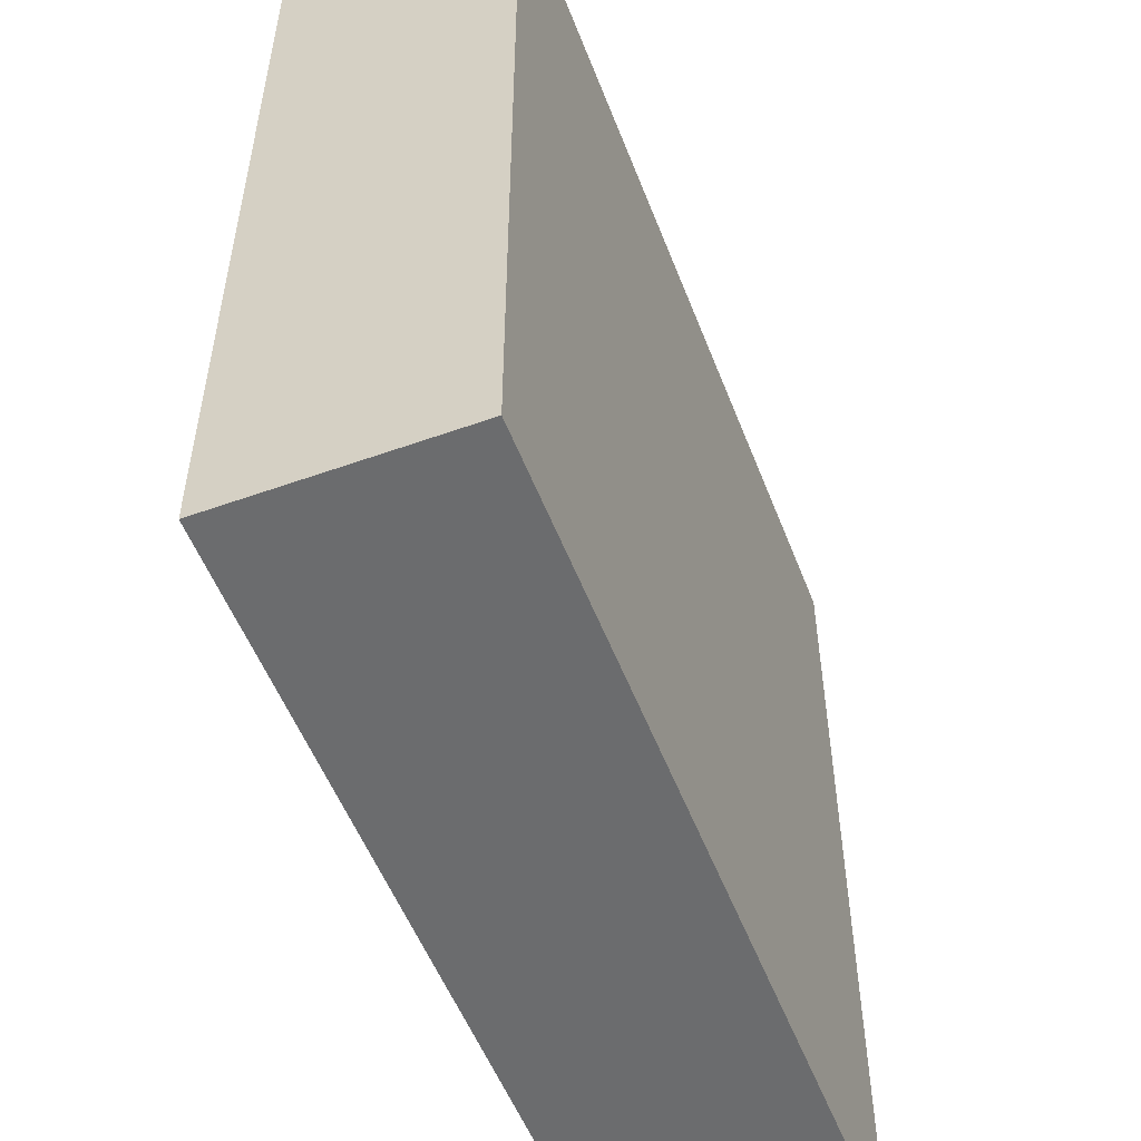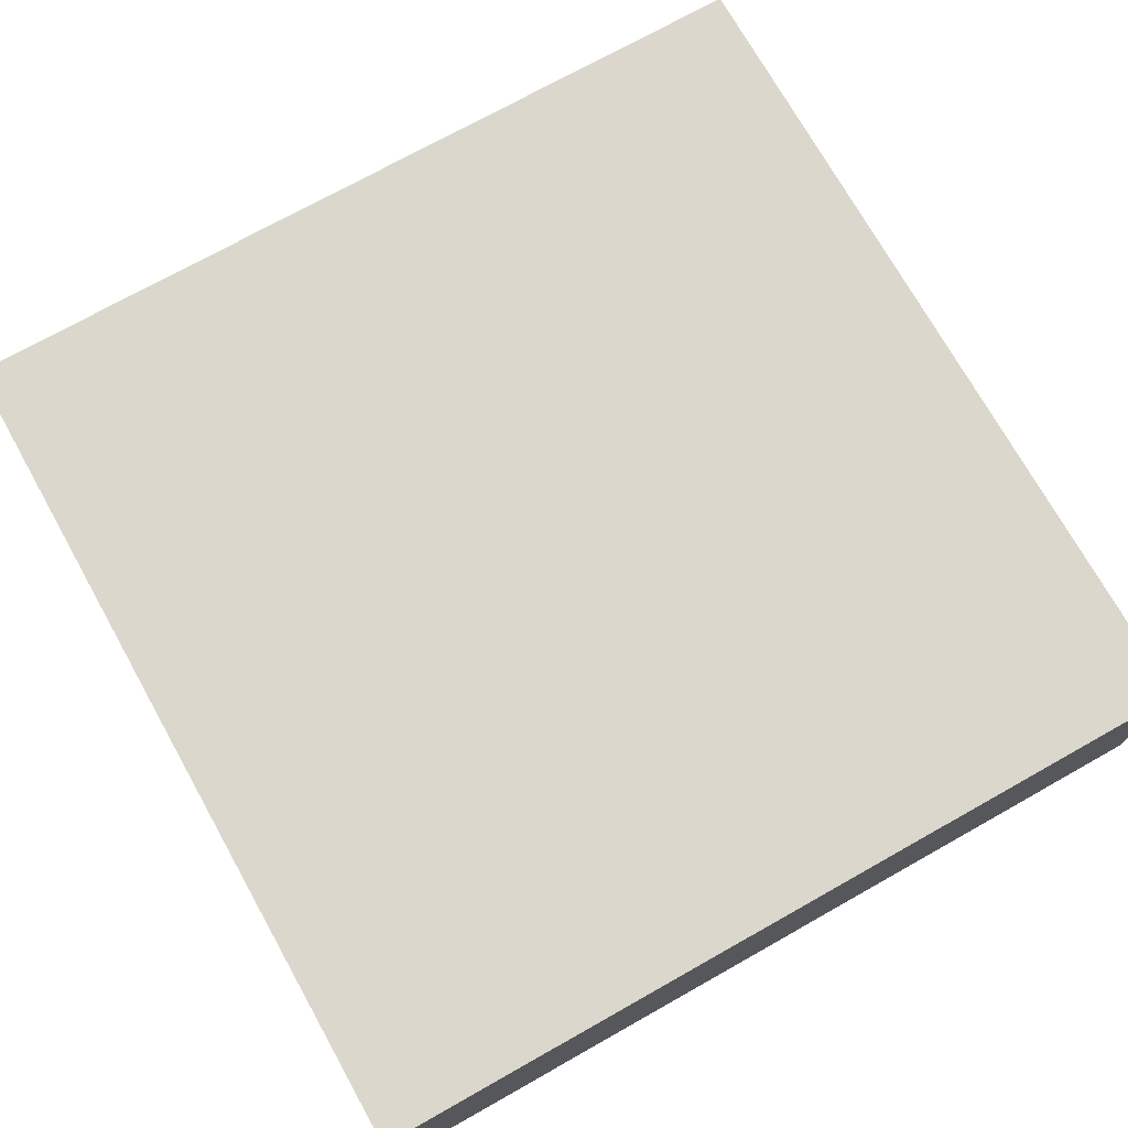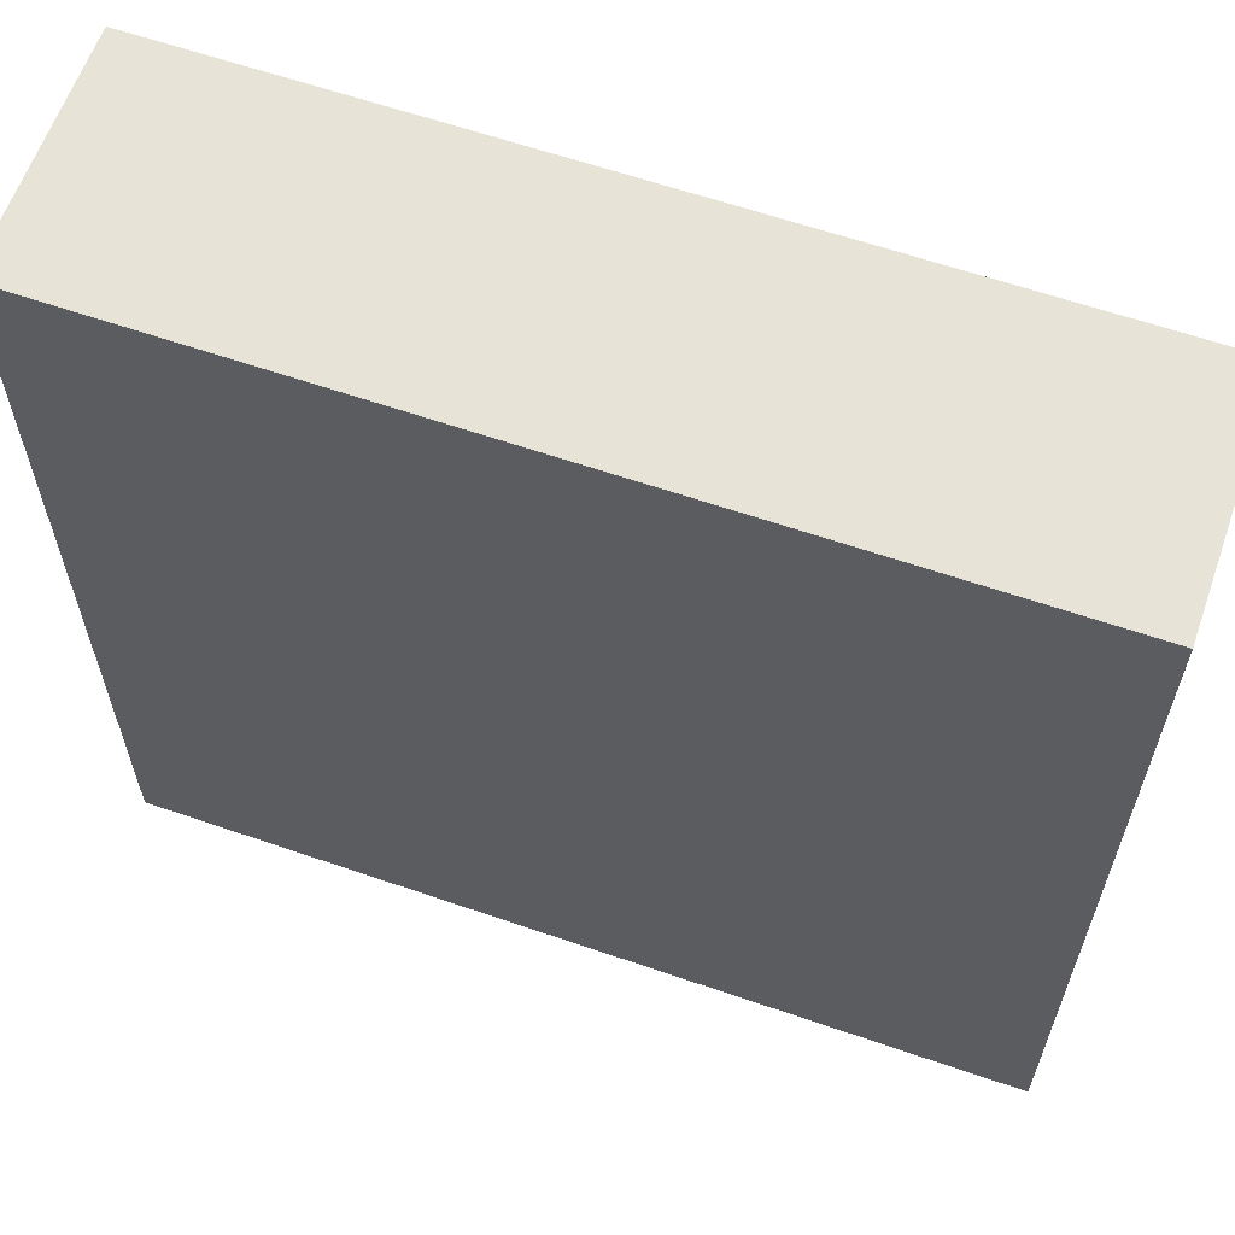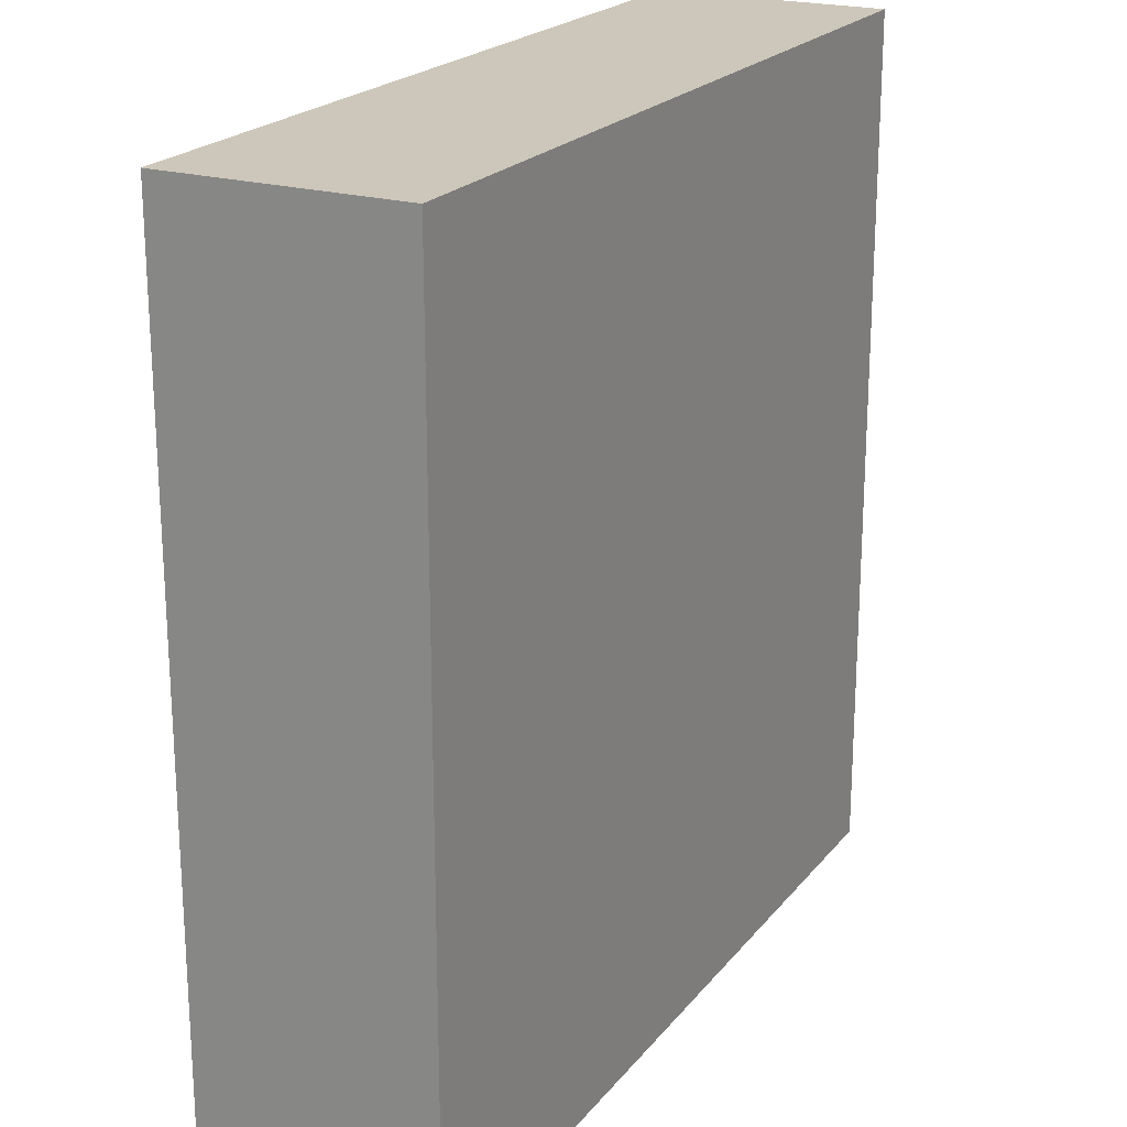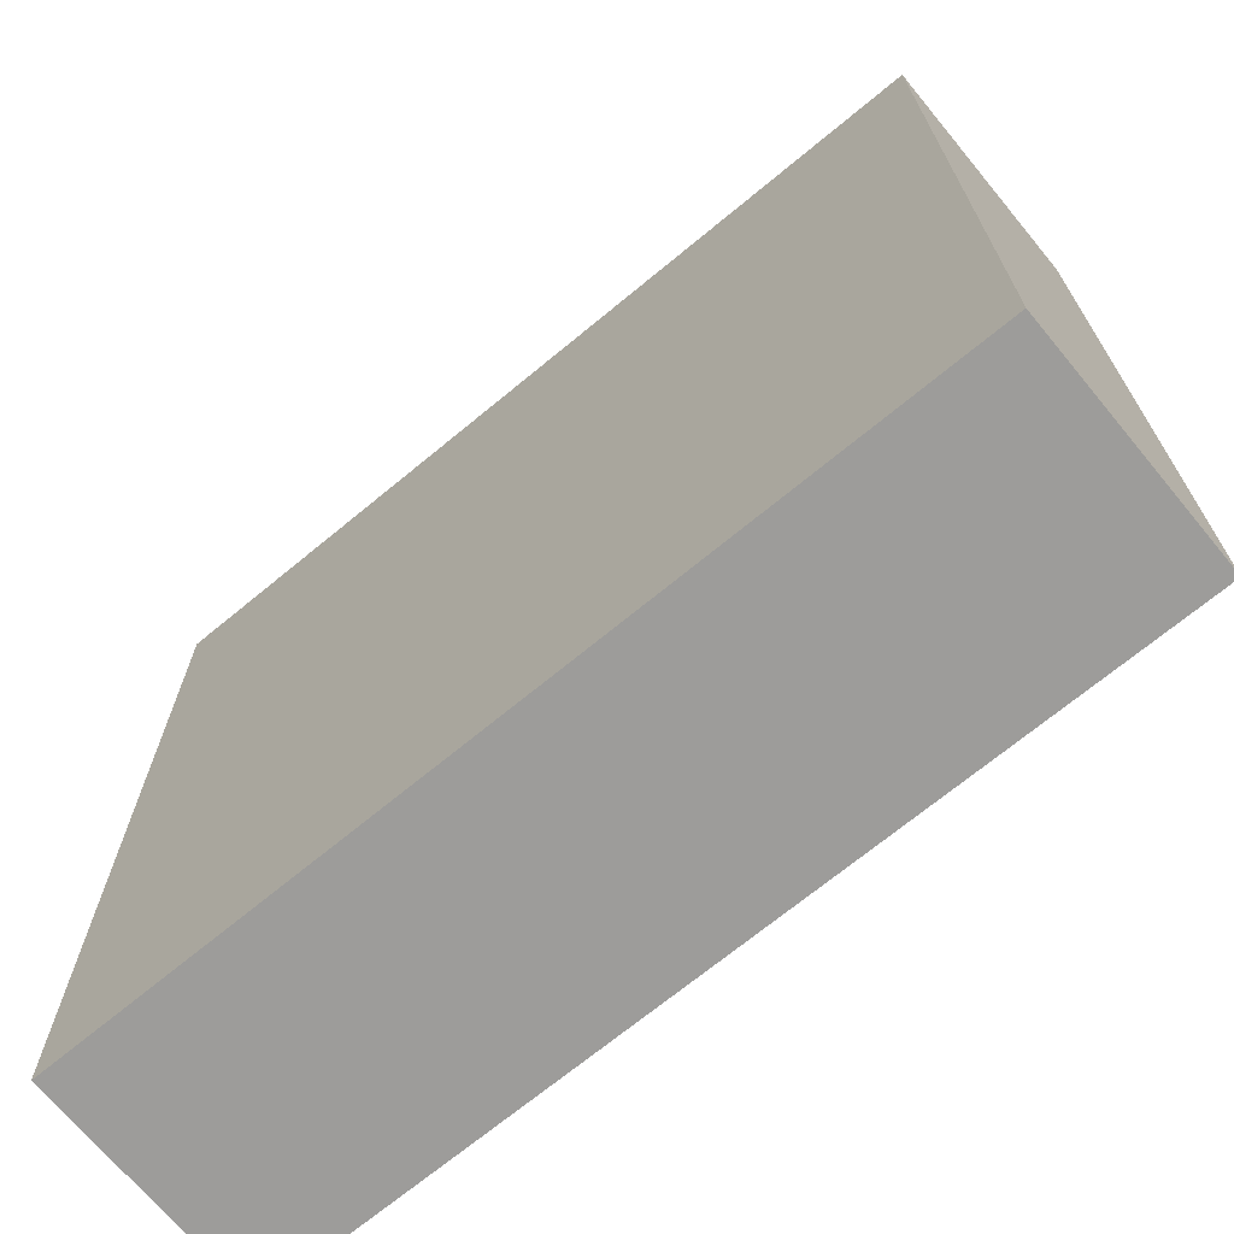
<metadata>
{"format":"obj","ext":"obj","renderer":"f3d","projection":"perspective","resolution":1024,"background":"white","views":[{"elev":-53.6,"azim":-69.1,"up":"+Z"},{"elev":73.3,"azim":150.7,"up":"+Y"},{"elev":62.0,"azim":-160.7,"up":"+Z"},{"elev":21.3,"azim":-62.5,"up":"+Z"},{"elev":-70.0,"azim":-140.4,"up":"+Z"}]}
</metadata>
<code>
o Cube
v 11.5 -3.106 11.52
v 11.5 3.106 11.52
v 11.5 -3.106 -11.52
v 11.5 3.106 -11.52
v -11.5 -3.106 11.52
v -11.5 3.106 11.52
v -11.5 -3.106 -11.52
v -11.5 3.106 -11.52
f 2 1 3
f 4 3 7
f 8 7 5
f 6 5 1
f 7 3 1
f 4 8 6
f 2 3 4
f 4 7 8
f 8 5 6
f 6 1 2
f 7 1 5
f 4 6 2

</code>
